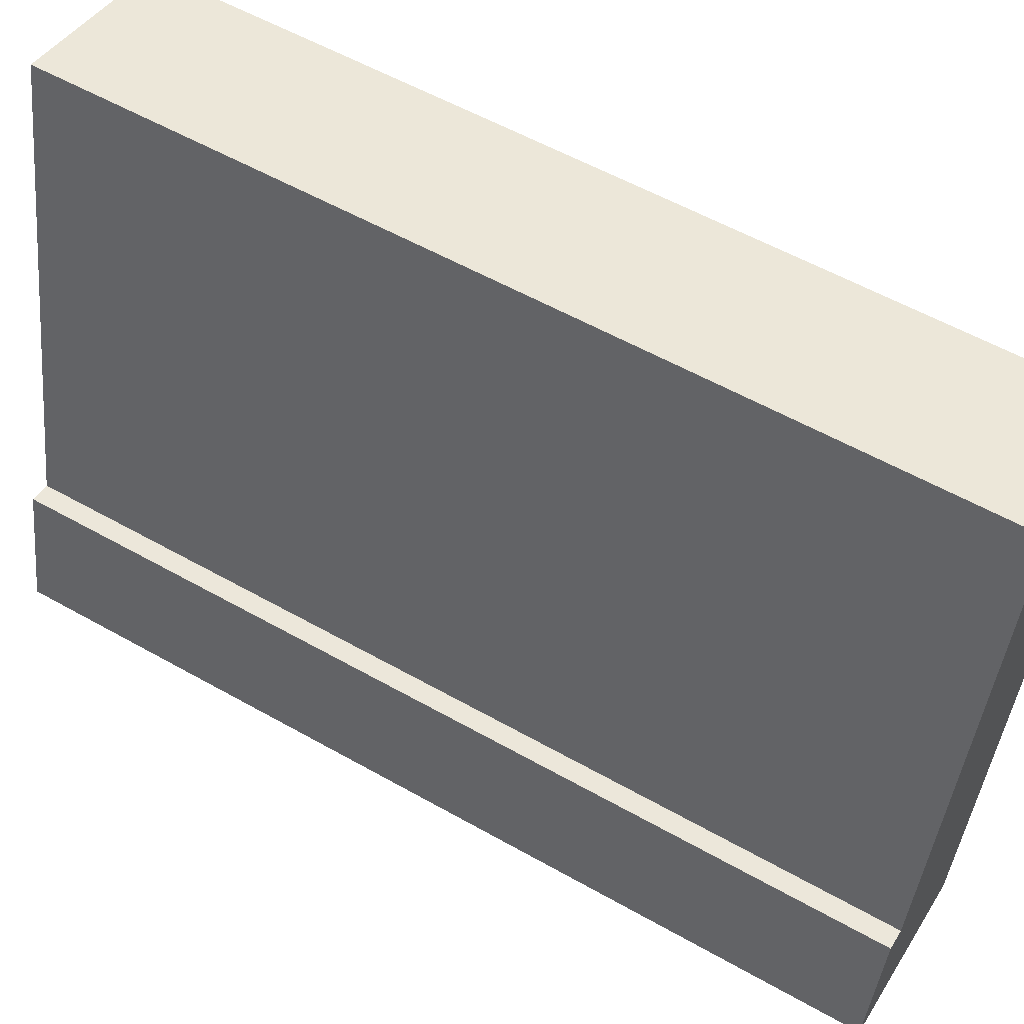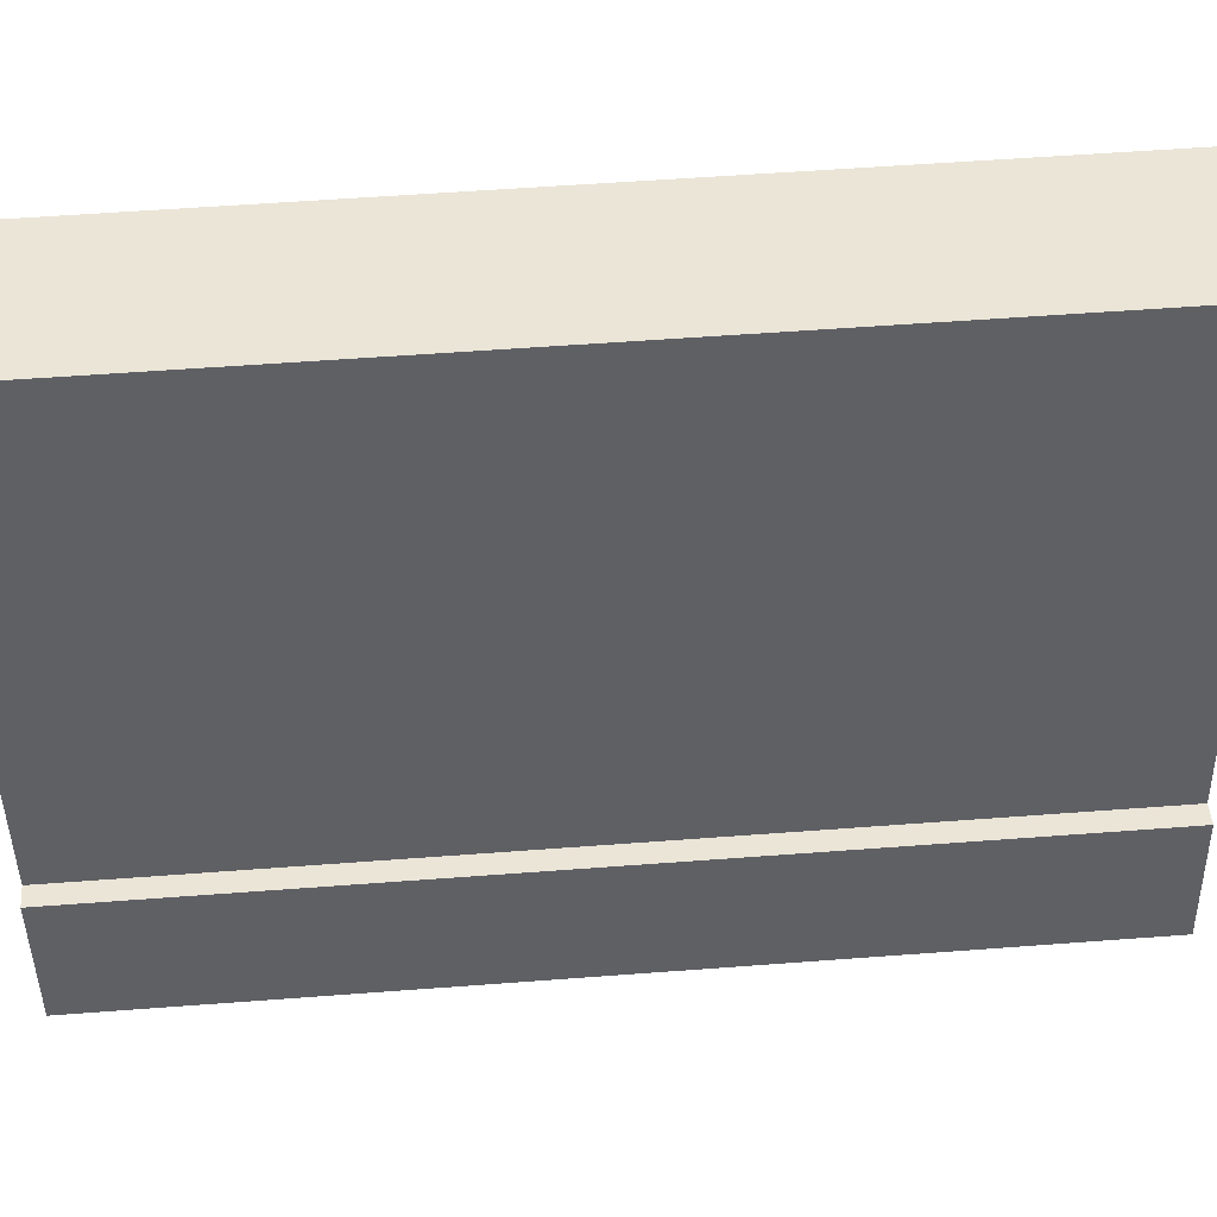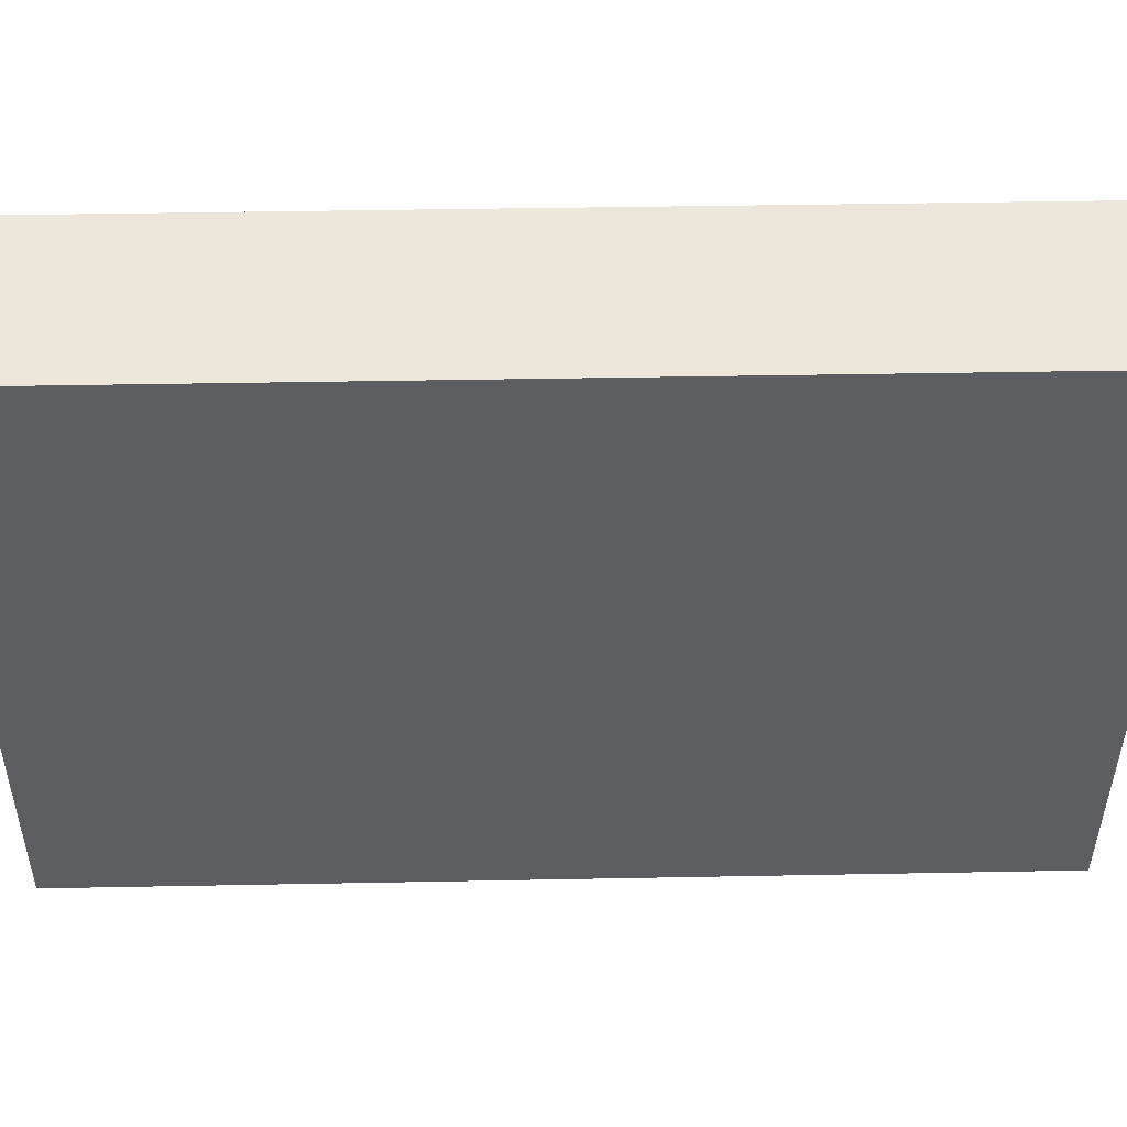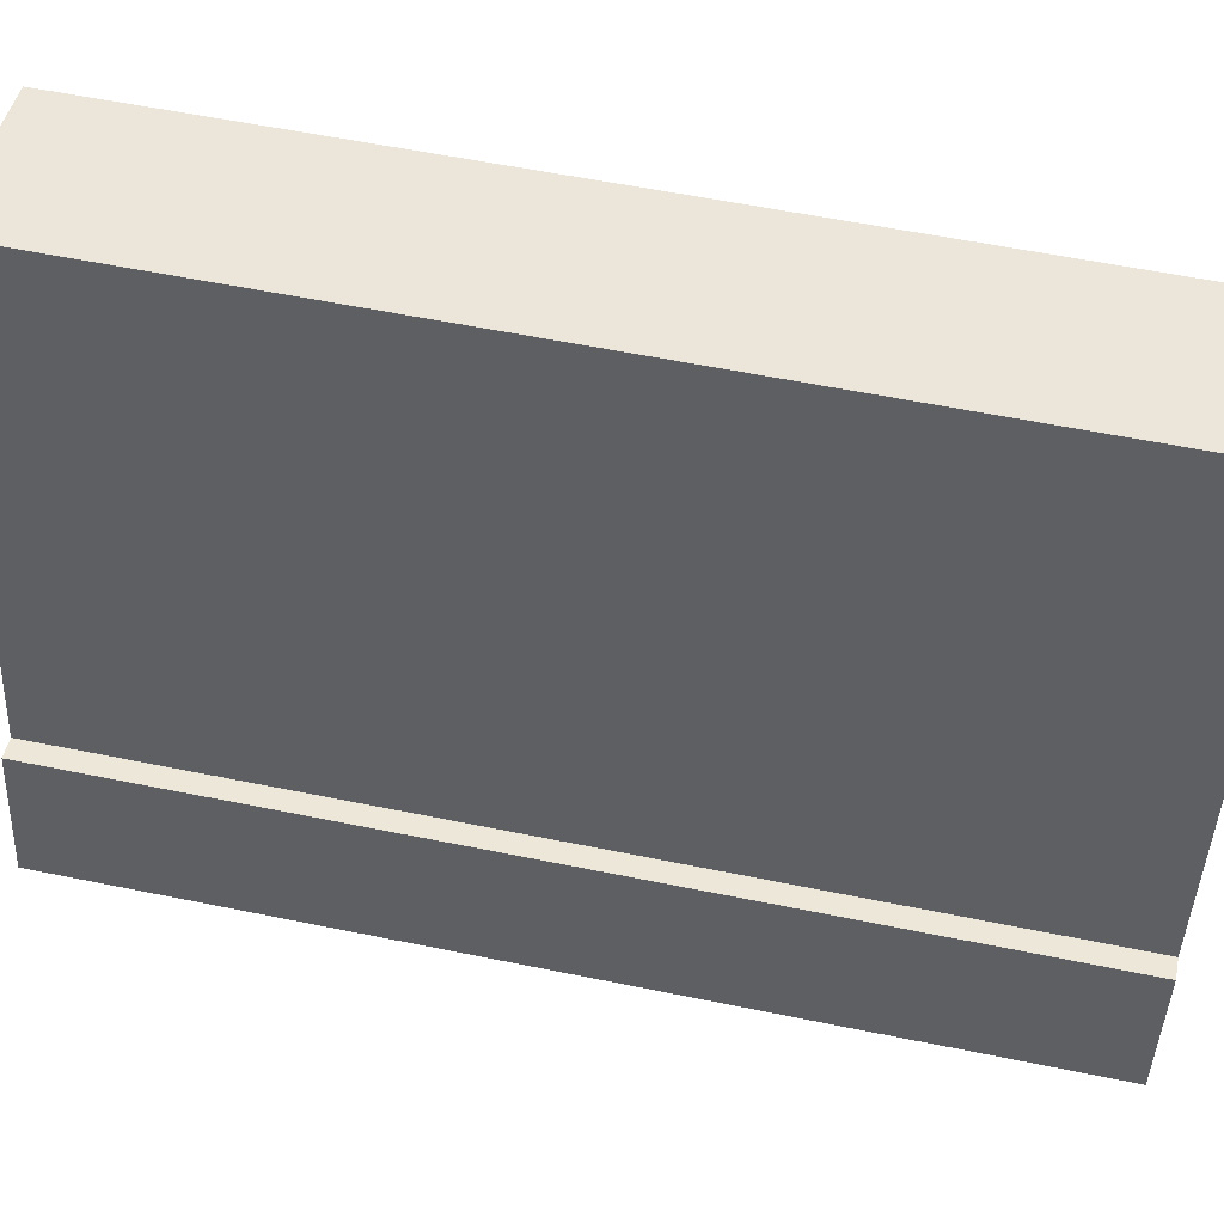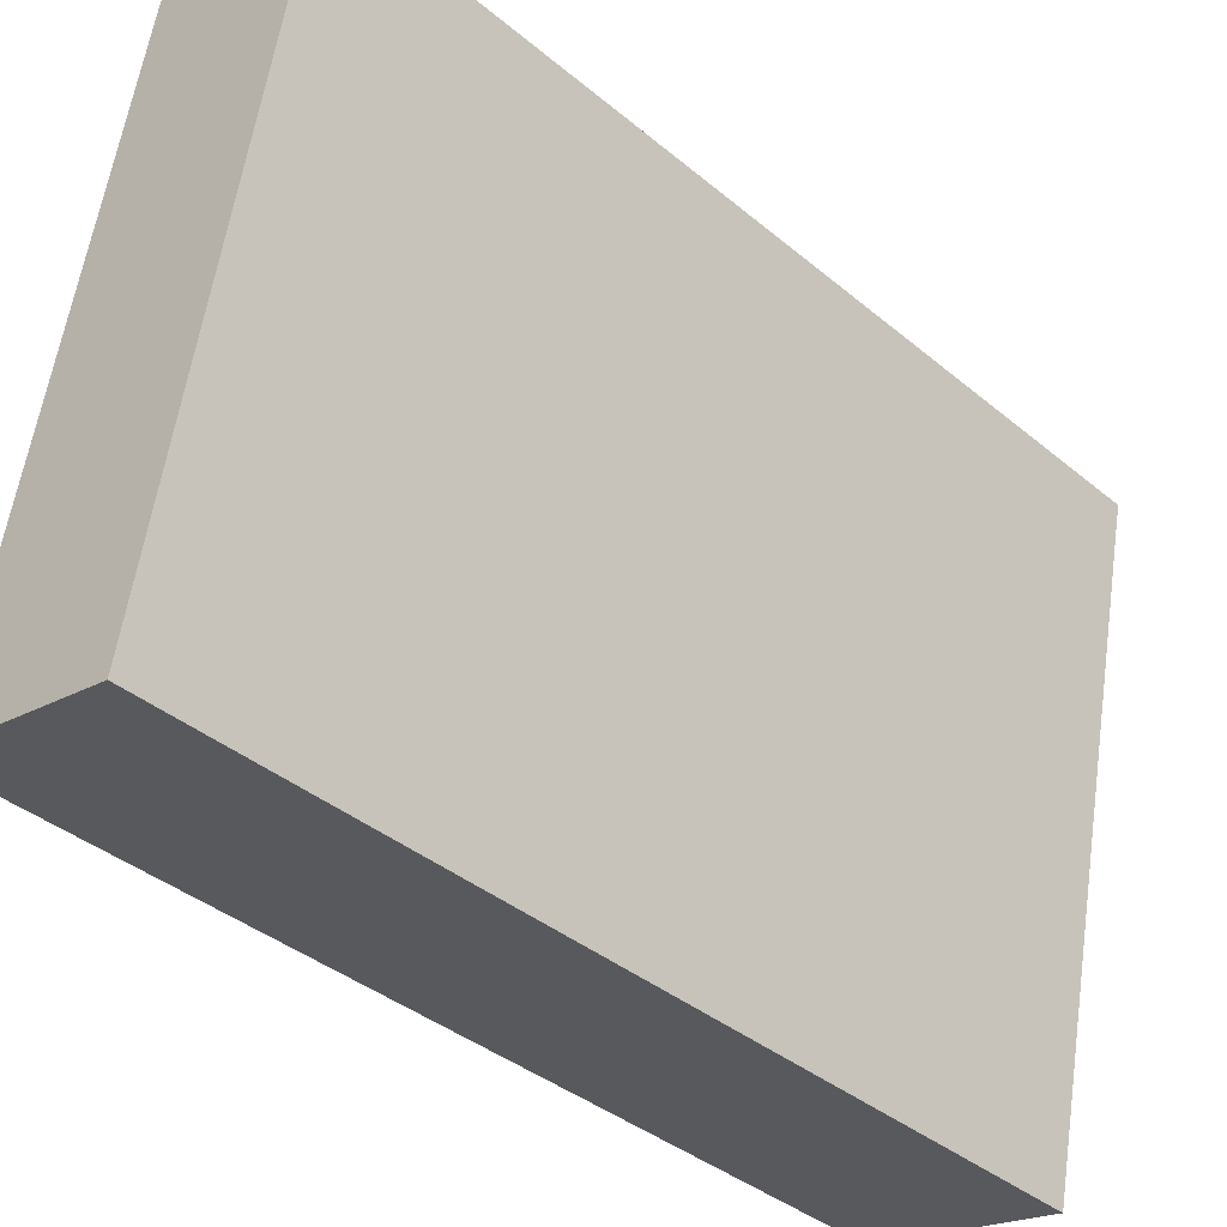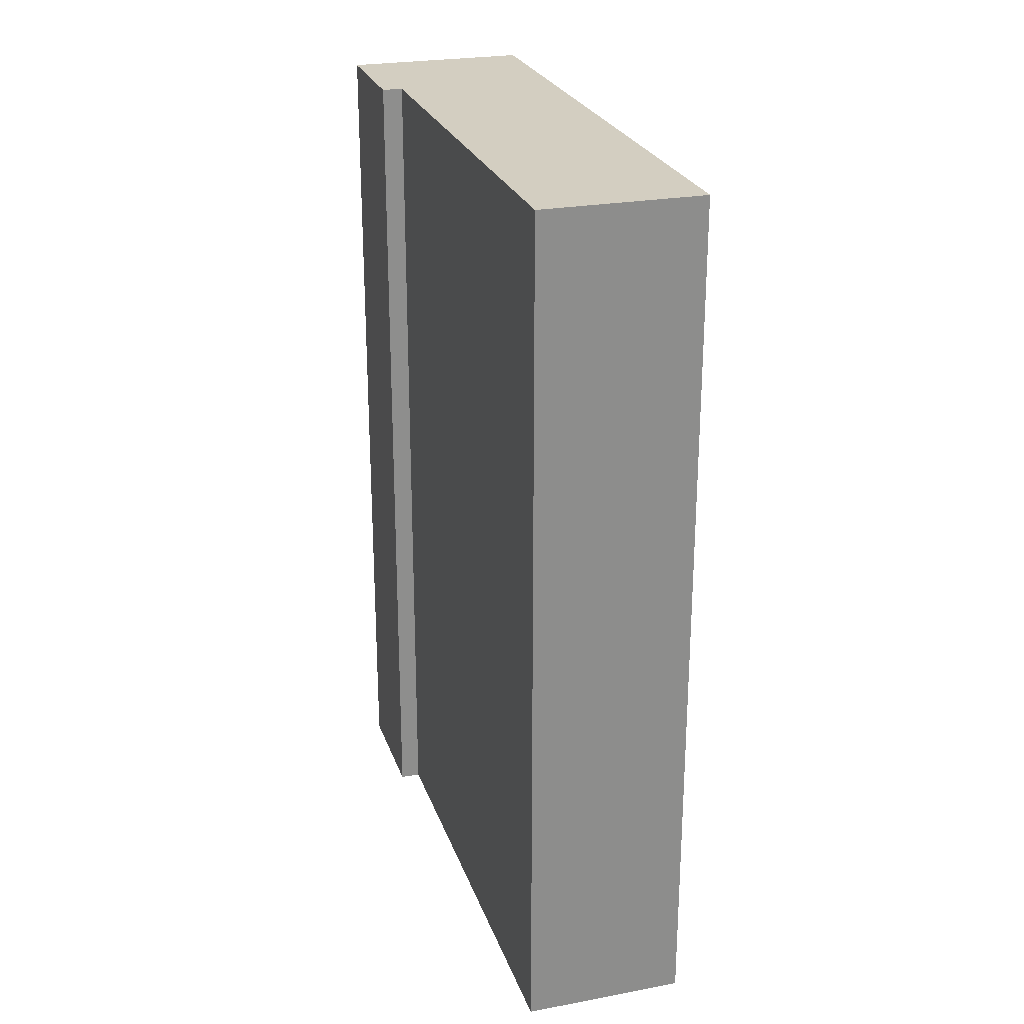
<metadata>
{"format":"obj","ext":"obj","renderer":"f3d","projection":"perspective","resolution":1024,"background":"white","views":[{"elev":56.6,"azim":-59.4,"up":"+Z"},{"elev":56.8,"azim":-94.5,"up":"+Z"},{"elev":38.9,"azim":88.6,"up":"+Z"},{"elev":57.5,"azim":-78.0,"up":"+Z"},{"elev":-38.5,"azim":43.7,"up":"+Z"},{"elev":25.2,"azim":-5.0,"up":"+Y"}]}
</metadata>
<code>
v  5.989 25.33 2.508
v  4.198 25.33 17.11
v  8.829 25.33 16.15
v  1.344 25.33 3.526
v  0.756 25.33 3.631
v  0 25.33 1.551e-15
v  5.24 25.33 -1.091
v  4.198 -1.048e-15 17.11
v  8.829 -9.889e-16 16.15
v  0.756 -2.223e-16 3.631
v  1.344 -2.159e-16 3.526
v  5.24 6.68e-17 -1.091
v  5.989 -1.536e-16 2.508
v  0 0 0
g defaultobject
f 1 2 3
f 2 1 4
f 4 1 5
f 5 1 6
f 6 1 7
f 8 3 2
f 3 8 9
f 10 4 5
f 4 10 11
f 9 1 3
f 1 9 7
f 7 9 12
f 12 9 13
f 12 6 7
f 6 12 14
f 14 5 6
f 5 14 10
f 11 2 4
f 2 11 8
f 8 13 9
f 13 8 11
f 13 11 12
f 12 11 10
f 12 10 14

</code>
